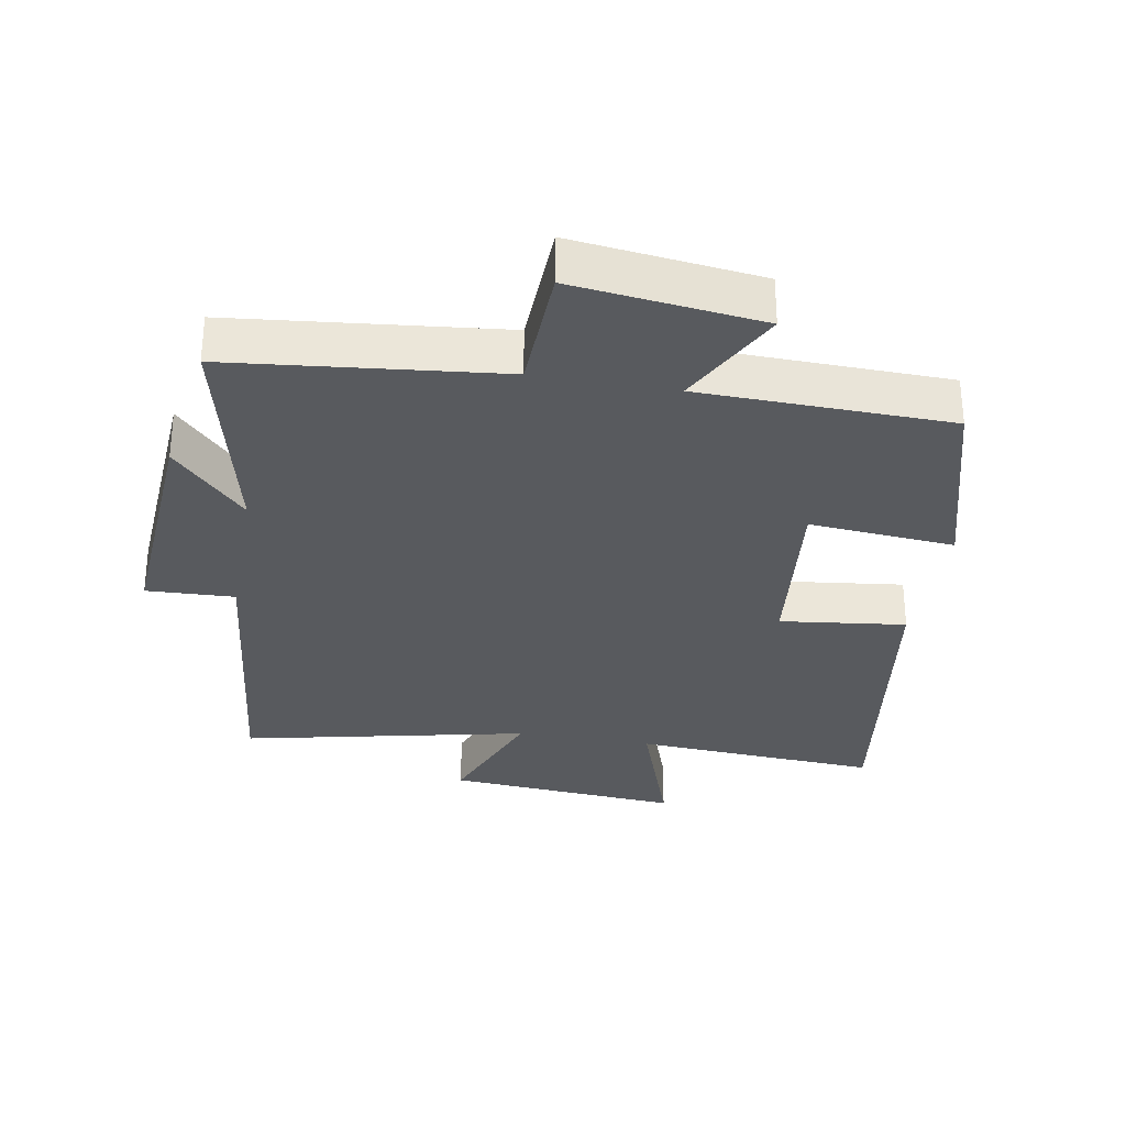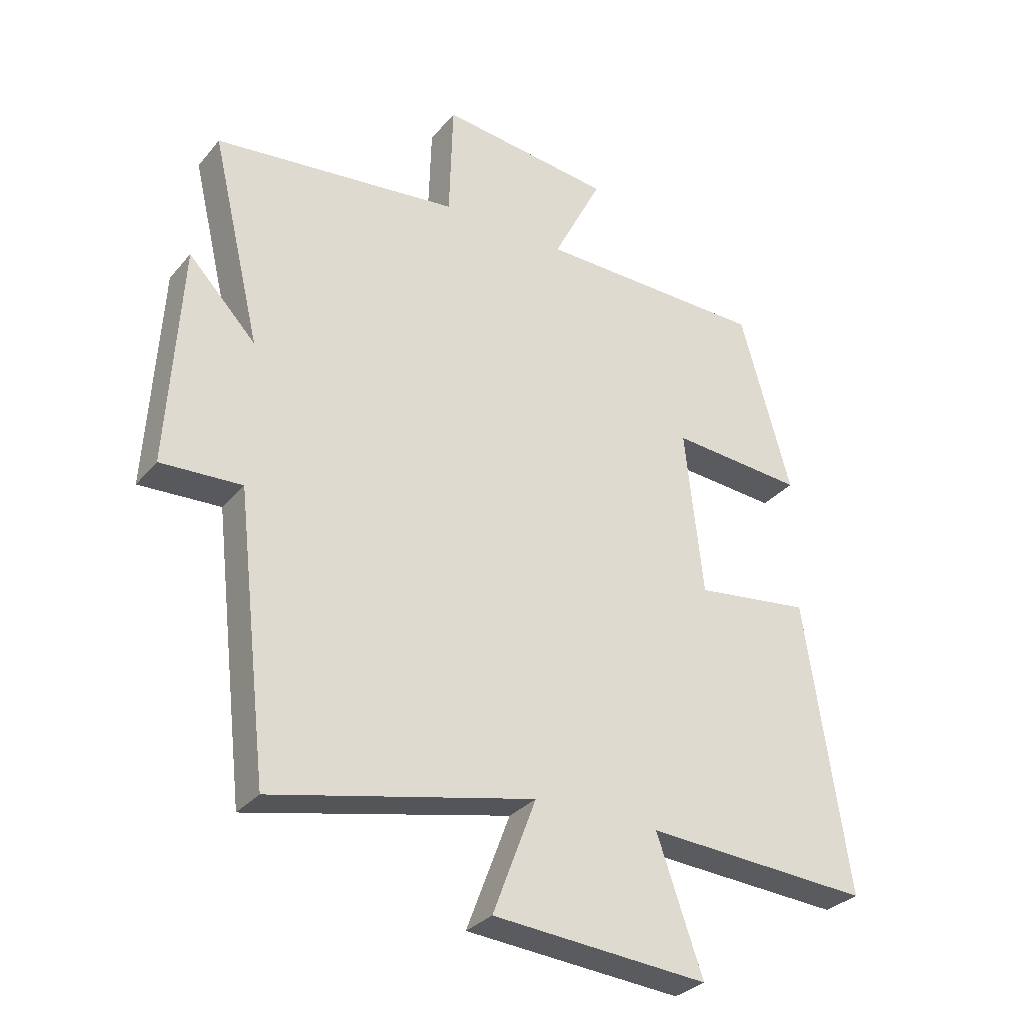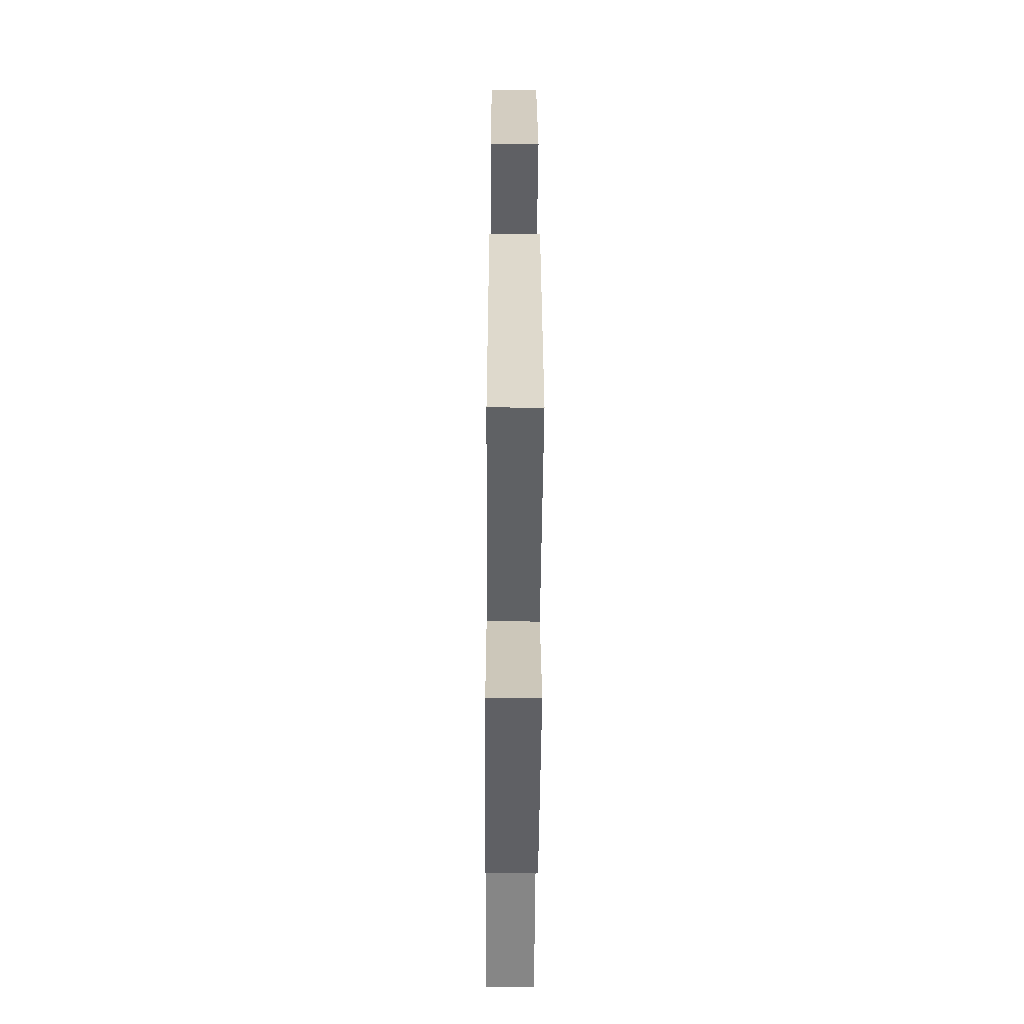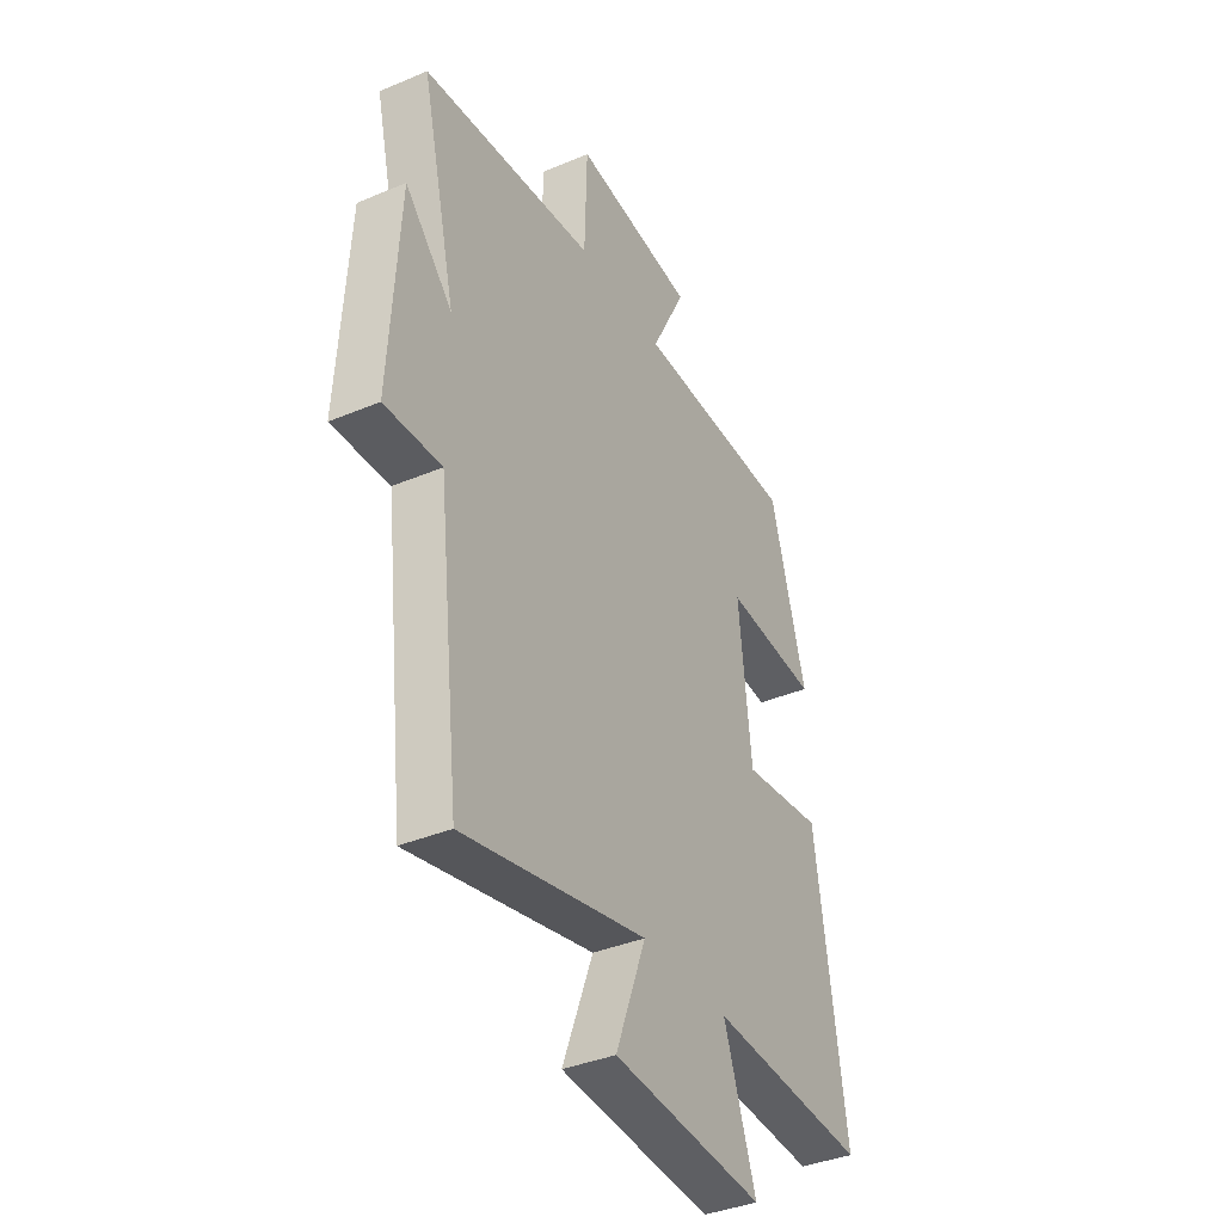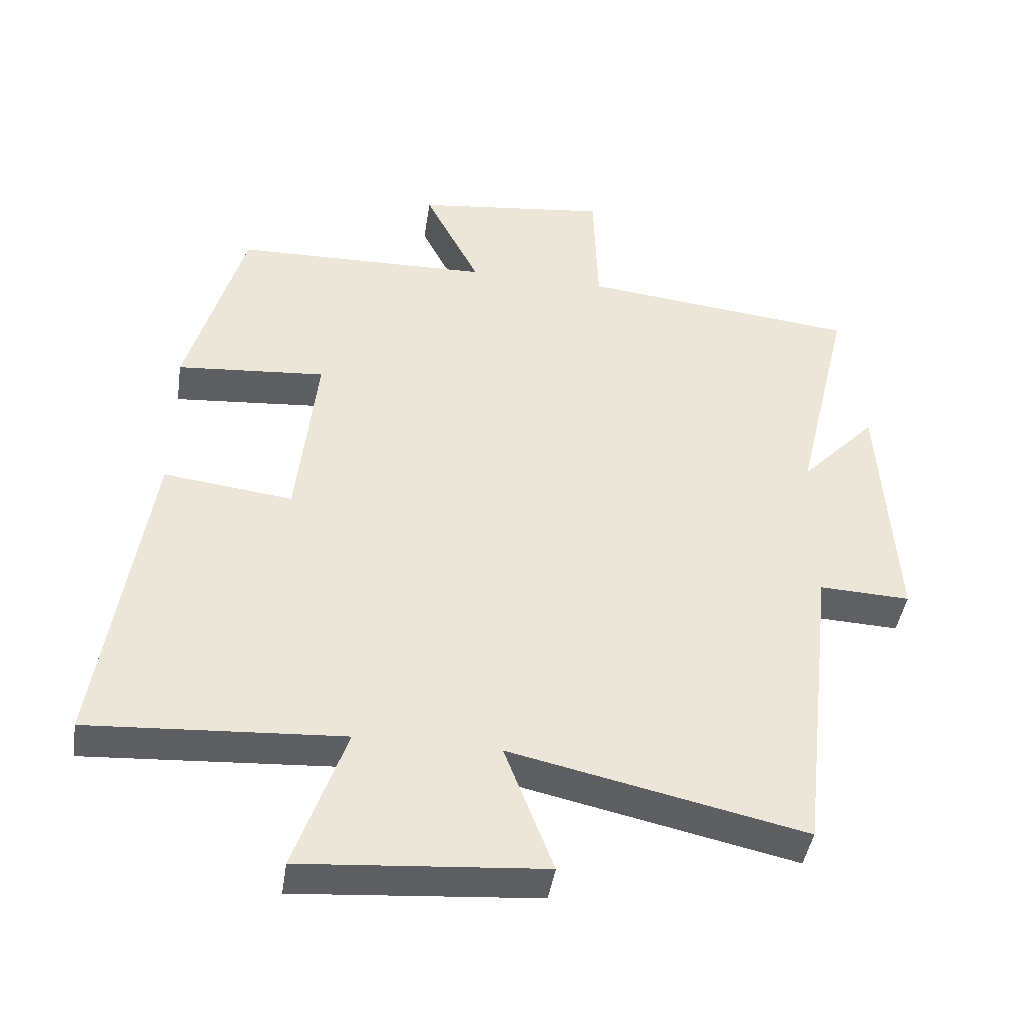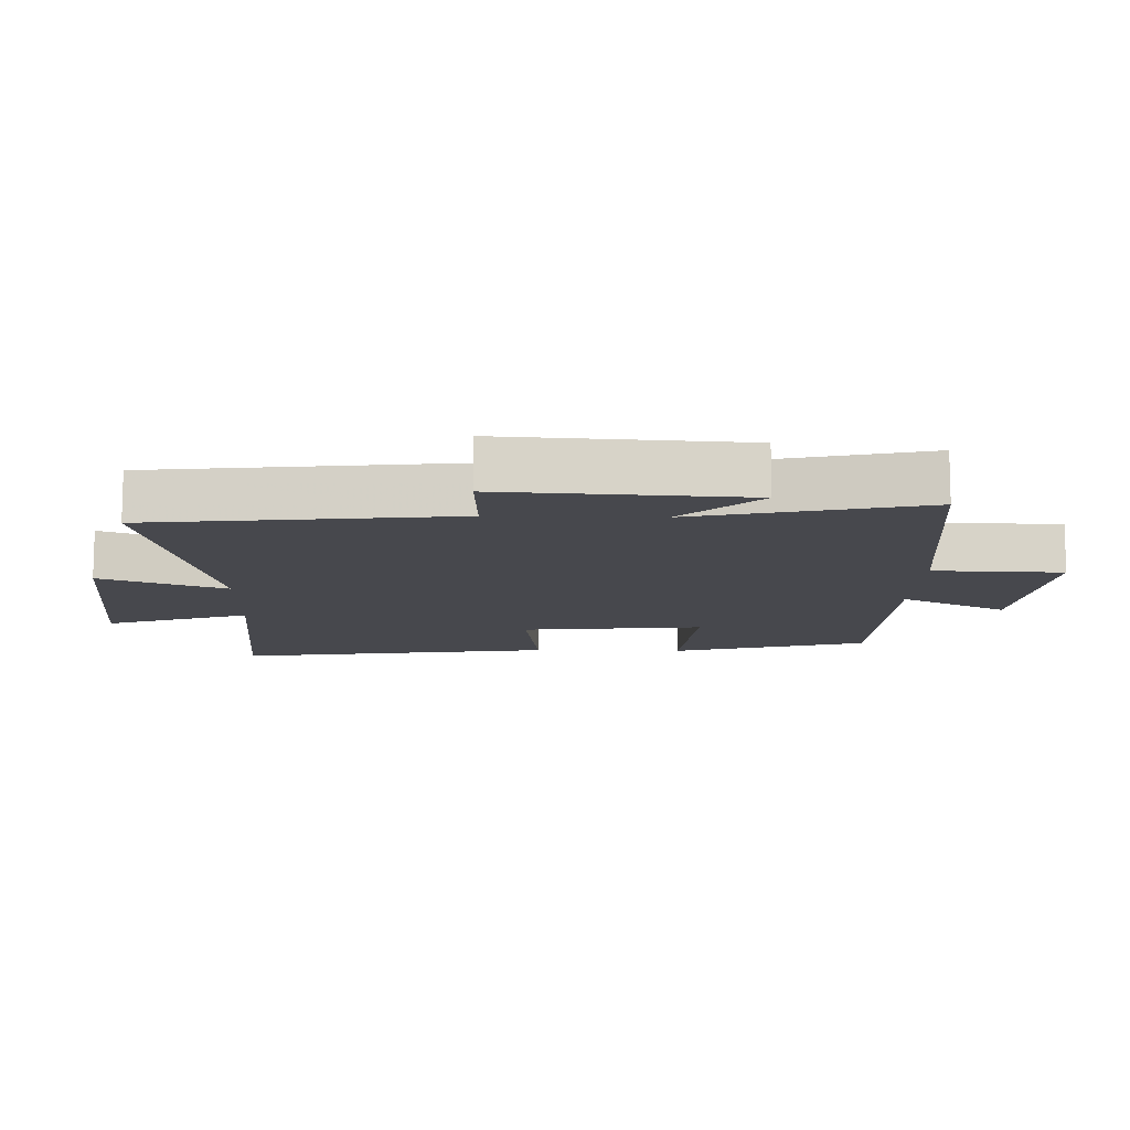
<metadata>
{"format":"obj","ext":"obj","renderer":"f3d","projection":"perspective","resolution":1024,"background":"white","views":[{"elev":-30.9,"azim":-10.2,"up":"+Y"},{"elev":-30.9,"azim":-32.3,"up":"+Z"},{"elev":-49.5,"azim":89.6,"up":"+Z"},{"elev":-37.7,"azim":-61.7,"up":"+Z"},{"elev":-43.3,"azim":171.5,"up":"+Z"},{"elev":-11.8,"azim":-91.7,"up":"+Y"}]}
</metadata>
<code>
v 0.416 0.07 0.492
v 0.5 0.07 0.194
v 0.279 0.07 0.212
v 0.309 0.07 -0.064
v 0.5 0.07 -0.04
v 0.572 0.07 -0.523
v 0.197 0.07 -0.5
v 0.273 0.07 -0.718
v -0.085 0.07 -0.69
v -0.013 0.07 -0.5
v -0.447 0.07 -0.596
v -0.5 0.07 -0.135
v -0.634 0.07 -0.141
v -0.612 0.07 0.227
v -0.5 0.07 0.109
v -0.582 0.07 0.455
v -0.174 0.07 0.5
v -0.168 0.07 0.696
v 0.118 0.07 0.662
v 0.036 0.07 0.5
v 0.416 0 0.492
v 0.5 0 0.194
v 0.279 0 0.212
v 0.309 0 -0.064
v 0.5 0 -0.04
v 0.572 0 -0.523
v 0.197 0 -0.5
v 0.273 0 -0.718
v -0.085 0 -0.69
v -0.013 0 -0.5
v -0.447 0 -0.596
v -0.5 0 -0.135
v -0.634 0 -0.141
v -0.612 0 0.227
v -0.5 0 0.109
v -0.582 0 0.455
v -0.174 0 0.5
v -0.168 0 0.696
v 0.118 0 0.662
v 0.036 0 0.5
f 17 18 19 20
f 15 16 17 20
f 15 20 1
f 12 13 14 15
f 10 11 12 15
f 7 8 9 10
f 7 10 15
f 4 5 6 7
f 3 4 7 15
f 1 2 3
f 1 3 15
f 40 39 38 37
f 40 37 36 35
f 21 40 35
f 35 34 33 32
f 35 32 31 30
f 30 29 28 27
f 35 30 27
f 27 26 25 24
f 35 27 24 23
f 23 22 21
f 35 23 21
f 1 21 22 2
f 2 22 23 3
f 3 23 24 4
f 4 24 25 5
f 5 25 26 6
f 6 26 27 7
f 7 27 28 8
f 8 28 29 9
f 9 29 30 10
f 10 30 31 11
f 11 31 32 12
f 12 32 33 13
f 13 33 34 14
f 14 34 35 15
f 15 35 36 16
f 16 36 37 17
f 17 37 38 18
f 18 38 39 19
f 19 39 40 20
f 20 40 21 1

</code>
